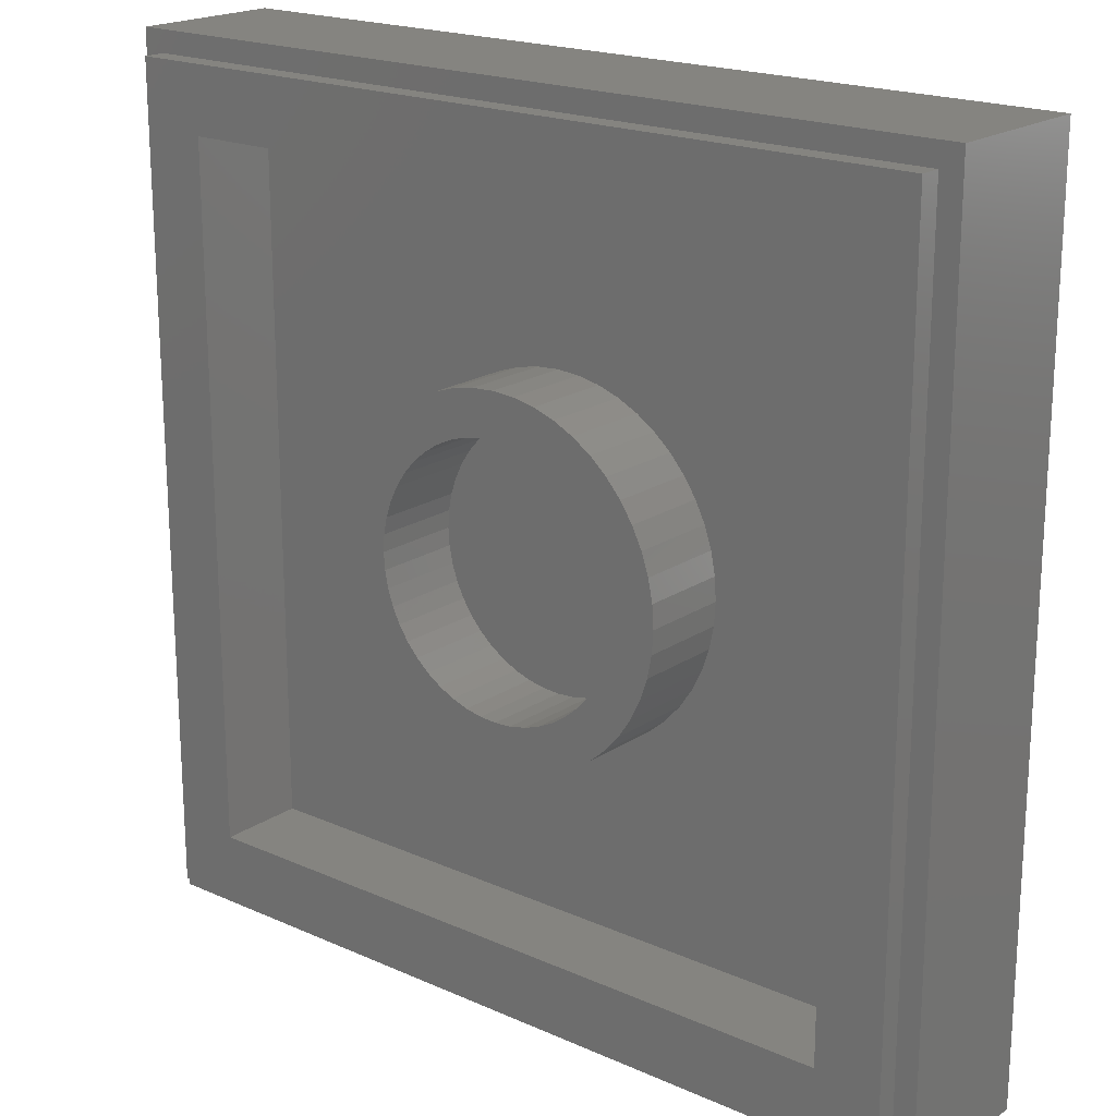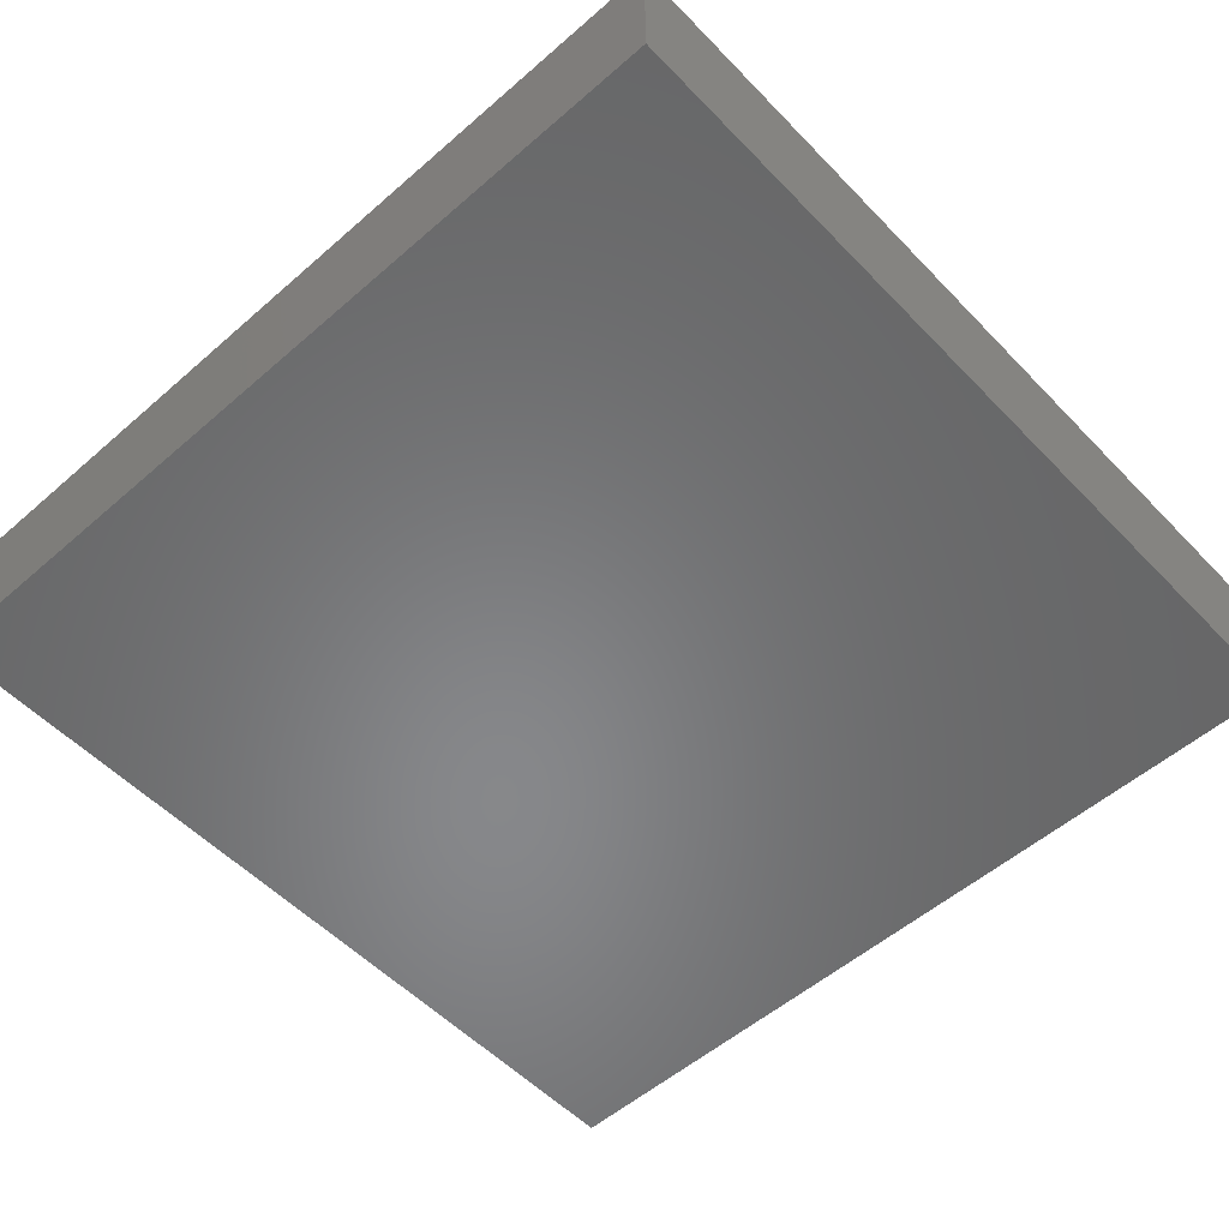
<metadata>
{"format":"stl","ext":"stl","renderer":"f3d","projection":"perspective","resolution":1024,"background":"white","views":[{"elev":19.7,"azim":-140.5,"up":"+Z"},{"elev":-54.3,"azim":-137.3,"up":"+Y"}]}
</metadata>
<code>
# stl→obj: 370 verts, 720 faces
v -8 2.8 8
v -8 0 8
v 8 0 8
v 8 2.8 8
v -8 2.8 -8
v -8 0 -8
v 8 2.8 -8
v 8 0 -8
v -7.6 3.2 7.6
v -7.6 2.8 7.6
v 7.6 2.8 7.6
v 7.6 3.2 7.6
v -7.6 3.2 -7.6
v -7.6 2.8 -7.6
v 7.6 3.2 -7.6
v 7.6 2.8 -7.6
v -6.4 3.2 6.4
v 6.4 1.6 6.4
v -6.4 1.6 6.4
v 6.4 3.2 6.4
v -6.4 3.2 -6.4
v -6.4 1.6 -6.4
v 6.4 3.2 -6.4
v 6.4 1.6 -6.4
v 2.379 3.2 0.3132
v 2.4 3.2 0
v 2.4 1.6 0
v 2.379 1.6 0.3132
v 2.318 3.2 0.6211
v 2.318 1.6 0.6211
v 2.217 3.2 0.9185
v 2.217 1.6 0.9185
v 2.078 3.2 1.2
v 2.078 1.6 1.2
v 1.904 3.2 1.461
v 1.904 1.6 1.461
v 1.697 3.2 1.697
v 1.697 1.6 1.697
v 1.461 3.2 1.904
v 1.461 1.6 1.904
v 1.2 3.2 2.078
v 1.2 1.6 2.078
v 0.9185 3.2 2.217
v 0.9185 1.6 2.217
v 0.6211 3.2 2.318
v 0.6211 1.6 2.318
v 0.3132 3.2 2.379
v 0.3132 1.6 2.379
v 0 3.2 2.4
v 0 1.6 2.4
v -0.3132 3.2 2.379
v -0.3132 1.6 2.379
v -0.6211 3.2 2.318
v -0.6211 1.6 2.318
v -0.9185 3.2 2.217
v -0.9185 1.6 2.217
v -1.2 3.2 2.078
v -1.2 1.6 2.078
v -1.461 3.2 1.904
v -1.461 1.6 1.904
v -1.697 3.2 1.697
v -1.697 1.6 1.697
v -1.904 3.2 1.461
v -1.904 1.6 1.461
v -2.078 3.2 1.2
v -2.078 1.6 1.2
v -2.217 3.2 0.9185
v -2.217 1.6 0.9185
v -2.318 3.2 0.6211
v -2.318 1.6 0.6211
v -2.379 3.2 0.3132
v -2.379 1.6 0.3132
v -2.4 3.2 0
v -2.4 1.6 0
v -2.379 3.2 -0.3132
v -2.379 1.6 -0.3132
v -2.318 3.2 -0.6211
v -2.318 1.6 -0.6211
v -2.217 3.2 -0.9185
v -2.217 1.6 -0.9185
v -2.078 3.2 -1.2
v -2.078 1.6 -1.2
v -1.904 3.2 -1.461
v -1.904 1.6 -1.461
v -1.697 3.2 -1.697
v -1.697 1.6 -1.697
v -1.461 3.2 -1.904
v -1.461 1.6 -1.904
v -1.2 3.2 -2.078
v -1.2 1.6 -2.078
v -0.9185 3.2 -2.217
v -0.9185 1.6 -2.217
v -0.6211 3.2 -2.318
v -0.6211 1.6 -2.318
v -0.3132 3.2 -2.379
v -0.3132 1.6 -2.379
v 0 3.2 -2.4
v 0 1.6 -2.4
v 0.3132 3.2 -2.379
v 0.3132 1.6 -2.379
v 0.6211 3.2 -2.318
v 0.6211 1.6 -2.318
v 0.9185 3.2 -2.217
v 0.9185 1.6 -2.217
v 1.2 3.2 -2.078
v 1.2 1.6 -2.078
v 1.461 3.2 -1.904
v 1.461 1.6 -1.904
v 1.697 3.2 -1.697
v 1.697 1.6 -1.697
v 1.904 3.2 -1.461
v 1.904 1.6 -1.461
v 2.078 3.2 -1.2
v 2.078 1.6 -1.2
v 2.217 3.2 -0.9185
v 2.217 1.6 -0.9185
v 2.318 3.2 -0.6211
v 2.318 1.6 -0.6211
v 2.379 3.2 -0.3132
v 2.379 1.6 -0.3132
v 3.172 3.2 0.4176
v 3.2 1.6 0
v 3.2 3.2 0
v 3.172 1.6 0.4176
v 3.091 3.2 0.8282
v 3.091 1.6 0.8282
v 2.957 3.2 1.225
v 2.957 1.6 1.225
v 2.771 3.2 1.6
v 2.771 1.6 1.6
v 2.539 3.2 1.948
v 2.539 1.6 1.948
v 2.263 3.2 2.263
v 2.263 1.6 2.263
v 1.948 3.2 2.539
v 1.948 1.6 2.539
v 1.6 3.2 2.771
v 1.6 1.6 2.771
v 1.225 3.2 2.957
v 1.225 1.6 2.957
v 0.8282 3.2 3.091
v 0.8282 1.6 3.091
v 0.4176 3.2 3.172
v 0.4176 1.6 3.172
v 0 3.2 3.2
v 0 1.6 3.2
v -0.4176 3.2 3.172
v -0.4176 1.6 3.172
v -0.8282 3.2 3.091
v -0.8282 1.6 3.091
v -1.225 3.2 2.957
v -1.225 1.6 2.957
v -1.6 3.2 2.771
v -1.6 1.6 2.771
v -1.948 3.2 2.539
v -1.948 1.6 2.539
v -2.263 3.2 2.263
v -2.263 1.6 2.263
v -2.539 3.2 1.948
v -2.539 1.6 1.948
v -2.771 3.2 1.6
v -2.771 1.6 1.6
v -2.957 3.2 1.225
v -2.957 1.6 1.225
v -3.091 3.2 0.8282
v -3.091 1.6 0.8282
v -3.172 3.2 0.4176
v -3.172 1.6 0.4176
v -3.2 3.2 0
v -3.2 1.6 0
v -3.172 3.2 -0.4176
v -3.172 1.6 -0.4176
v -3.091 3.2 -0.8282
v -3.091 1.6 -0.8282
v -2.957 3.2 -1.225
v -2.957 1.6 -1.225
v -2.771 3.2 -1.6
v -2.771 1.6 -1.6
v -2.539 3.2 -1.948
v -2.539 1.6 -1.948
v -2.263 3.2 -2.263
v -2.263 1.6 -2.263
v -1.948 3.2 -2.539
v -1.948 1.6 -2.539
v -1.6 3.2 -2.771
v -1.6 1.6 -2.771
v -1.225 3.2 -2.957
v -1.225 1.6 -2.957
v -0.8282 3.2 -3.091
v -0.8282 1.6 -3.091
v -0.4176 3.2 -3.172
v -0.4176 1.6 -3.172
v 0 3.2 -3.2
v 0 1.6 -3.2
v 0.4176 3.2 -3.172
v 0.4176 1.6 -3.172
v 0.8282 3.2 -3.091
v 0.8282 1.6 -3.091
v 1.225 3.2 -2.957
v 1.225 1.6 -2.957
v 1.6 3.2 -2.771
v 1.6 1.6 -2.771
v 1.948 3.2 -2.539
v 1.948 1.6 -2.539
v 2.263 3.2 -2.263
v 2.263 1.6 -2.263
v 2.539 3.2 -1.948
v 2.539 1.6 -1.948
v 2.771 3.2 -1.6
v 2.771 1.6 -1.6
v 2.957 3.2 -1.225
v 2.957 1.6 -1.225
v 3.091 3.2 -0.8282
v 3.091 1.6 -0.8282
v 3.172 3.2 -0.4176
v 3.172 1.6 -0.4176
v 0 1.6 0
v 3.2 1.6 3.2
v -3.2 1.6 3.2
v -3.2 1.6 -3.2
v 3.2 1.6 -3.2
v -5.92 0 0
v -5.111 0 0
v -5.118 0 0.1055
v -5.139 0 0.2093
v -5.173 0 0.3095
v -5.22 0 0.4044
v -5.278 0 0.4924
v -5.348 0 0.5719
v -5.428 0 0.6417
v -5.516 0 0.7004
v -5.611 0 0.7473
v -5.711 0 0.7812
v -5.814 0 0.8018
v -5.92 0 0.8088
v -6.026 0 0.8018
v -6.129 0 0.7812
v -6.229 0 0.7473
v -6.324 0 0.7004
v -6.412 0 0.6417
v -6.492 0 0.5719
v -6.562 0 0.4924
v -6.62 0 0.4044
v -6.667 0 0.3095
v -6.701 0 0.2093
v -6.722 0 0.1055
v -6.729 0 0
v -6.722 0 -0.1055
v -6.701 0 -0.2093
v -6.667 0 -0.3095
v -6.62 0 -0.4044
v -6.562 0 -0.4924
v -6.492 0 -0.5719
v -6.412 0 -0.6417
v -6.324 0 -0.7004
v -6.229 0 -0.7473
v -6.129 0 -0.7812
v -6.026 0 -0.8018
v -5.92 0 -0.8088
v -5.814 0 -0.8018
v -5.711 0 -0.7812
v -5.611 0 -0.7473
v -5.516 0 -0.7004
v -5.428 0 -0.6417
v -5.348 0 -0.5719
v -5.278 0 -0.4924
v -5.22 0 -0.4044
v -5.173 0 -0.3095
v -5.139 0 -0.2093
v -5.118 0 -0.1055
v -2.952 0 -1.395
v -2.96 0 -1.28
v -2.96 0 -2.16
v -2.93 0 -1.508
v -2.893 0 -1.617
v -2.842 0 -1.72
v -2.778 0 -1.816
v -2.702 0 -1.902
v -2.616 0 -1.978
v -2.52 0 -2.042
v -2.417 0 -2.093
v -2.308 0 -2.13
v -2.195 0 -2.152
v -2.08 0 -2.16
v -2.195 0 2.152
v -2.08 0 2.16
v -2.96 0 2.16
v -2.308 0 2.13
v -2.417 0 2.093
v -2.52 0 2.042
v -2.616 0 1.978
v -2.702 0 1.902
v -2.778 0 1.816
v -2.842 0 1.72
v -2.893 0 1.617
v -2.93 0 1.508
v -2.952 0 1.395
v -2.96 0 1.28
v 4.064 0 0
v 4.029 0 0.5304
v 3.925 0 1.052
v 3.755 0 1.555
v 3.755 0 -1.555
v 3.925 0 -1.052
v 4.029 0 -0.5305
v 2.874 0 -2.874
v 3.224 0 -2.474
v 3.519 0 -2.032
v 1.555 0 -3.755
v 2.032 0 -3.519
v 2.474 0 -3.224
v 0 0 -4.064
v 0.5304 0 -4.029
v 1.052 0 -3.925
v -1.555 0 -3.755
v -1.052 0 -3.925
v -0.5305 0 -4.029
v -2.874 0 -2.874
v -2.474 0 -3.224
v -2.032 0 -3.519
v -3.755 0 -1.555
v -3.519 0 -2.032
v -3.224 0 -2.474
v 0 0 4.064
v -0.5304 0 4.029
v -1.052 0 3.925
v -1.555 0 3.755
v 1.555 0 3.755
v 1.052 0 3.925
v 0.5305 0 4.029
v -0 0 4.064
v 2.874 0 2.874
v 2.474 0 3.224
v 2.032 0 3.519
v 3.519 0 2.032
v 3.224 0 2.474
v -4.064 0 0
v -4.029 0 -0.5304
v -3.925 0 -1.052
v -3.755 0 1.555
v -3.925 0 1.052
v -4.029 0 0.5305
v -4.064 0 -0
v -2.874 0 2.874
v -3.224 0 2.474
v -3.519 0 2.032
v -2.032 0 3.519
v -2.474 0 3.224
v -5.111 0 0.8088
v -6.729 0 0.8088
v -6.729 0 -0.8088
v -5.111 0 -0.8088
v 4.064 0 4.064
v 0.5304 0 4.029
v -4.064 0 4.064
v -4.029 0 0.5304
v -4.064 0 -4.064
v -0.5304 0 -4.029
v 4.064 0 -4.064
v 4.029 0 -0.5304
v 2.72 0 -2.16
v 2.4 0 -0.44
v -1.48 0 -0.44
v -1.48 0 -1.16
v 2.72 0 -1.16
v 2.4 0 0.44
v 2.72 0 1.16
v -1.48 0 1.16
v -1.48 0 0.44
v 2.72 0 2.16
f 1 2 3
f 3 4 1
f 5 6 2
f 2 1 5
f 7 8 6
f 6 5 7
f 4 3 8
f 8 7 4
f 9 10 11
f 11 12 9
f 13 14 10
f 10 9 13
f 15 16 14
f 14 13 15
f 12 11 16
f 16 15 12
f 17 18 19
f 18 17 20
f 21 19 22
f 19 21 17
f 23 22 24
f 22 23 21
f 20 24 18
f 24 20 23
f 25 26 27
f 27 28 25
f 29 25 28
f 28 30 29
f 31 29 30
f 30 32 31
f 33 31 32
f 32 34 33
f 35 33 34
f 34 36 35
f 37 35 36
f 36 38 37
f 39 37 38
f 38 40 39
f 41 39 40
f 40 42 41
f 43 41 42
f 42 44 43
f 45 43 44
f 44 46 45
f 47 45 46
f 46 48 47
f 49 47 48
f 48 50 49
f 51 49 50
f 50 52 51
f 53 51 52
f 52 54 53
f 55 53 54
f 54 56 55
f 57 55 56
f 56 58 57
f 59 57 58
f 58 60 59
f 61 59 60
f 60 62 61
f 63 61 62
f 62 64 63
f 65 63 64
f 64 66 65
f 67 65 66
f 66 68 67
f 69 67 68
f 68 70 69
f 71 69 70
f 70 72 71
f 73 71 72
f 72 74 73
f 75 73 74
f 74 76 75
f 77 75 76
f 76 78 77
f 79 77 78
f 78 80 79
f 81 79 80
f 80 82 81
f 83 81 82
f 82 84 83
f 85 83 84
f 84 86 85
f 87 85 86
f 86 88 87
f 89 87 88
f 88 90 89
f 91 89 90
f 90 92 91
f 93 91 92
f 92 94 93
f 95 93 94
f 94 96 95
f 97 95 96
f 96 98 97
f 99 97 98
f 98 100 99
f 101 99 100
f 100 102 101
f 103 101 102
f 102 104 103
f 105 103 104
f 104 106 105
f 107 105 106
f 106 108 107
f 109 107 108
f 108 110 109
f 111 109 110
f 110 112 111
f 113 111 112
f 112 114 113
f 115 113 114
f 114 116 115
f 117 115 116
f 116 118 117
f 119 117 118
f 118 120 119
f 26 119 120
f 120 27 26
f 121 122 123
f 122 121 124
f 125 124 121
f 124 125 126
f 127 126 125
f 126 127 128
f 129 128 127
f 128 129 130
f 131 130 129
f 130 131 132
f 133 132 131
f 132 133 134
f 135 134 133
f 134 135 136
f 137 136 135
f 136 137 138
f 139 138 137
f 138 139 140
f 141 140 139
f 140 141 142
f 143 142 141
f 142 143 144
f 145 144 143
f 144 145 146
f 147 146 145
f 146 147 148
f 149 148 147
f 148 149 150
f 151 150 149
f 150 151 152
f 153 152 151
f 152 153 154
f 155 154 153
f 154 155 156
f 157 156 155
f 156 157 158
f 159 158 157
f 158 159 160
f 161 160 159
f 160 161 162
f 163 162 161
f 162 163 164
f 165 164 163
f 164 165 166
f 167 166 165
f 166 167 168
f 169 168 167
f 168 169 170
f 171 170 169
f 170 171 172
f 173 172 171
f 172 173 174
f 175 174 173
f 174 175 176
f 177 176 175
f 176 177 178
f 179 178 177
f 178 179 180
f 181 180 179
f 180 181 182
f 183 182 181
f 182 183 184
f 185 184 183
f 184 185 186
f 187 186 185
f 186 187 188
f 189 188 187
f 188 189 190
f 191 190 189
f 190 191 192
f 193 192 191
f 192 193 194
f 195 194 193
f 194 195 196
f 197 196 195
f 196 197 198
f 199 198 197
f 198 199 200
f 201 200 199
f 200 201 202
f 203 202 201
f 202 203 204
f 205 204 203
f 204 205 206
f 207 206 205
f 206 207 208
f 209 208 207
f 208 209 210
f 211 210 209
f 210 211 212
f 213 212 211
f 212 213 214
f 215 214 213
f 214 215 216
f 123 216 215
f 216 123 122
f 123 25 121
f 25 123 26
f 121 29 125
f 29 121 25
f 125 31 127
f 31 125 29
f 127 33 129
f 33 127 31
f 129 35 131
f 35 129 33
f 131 37 133
f 37 131 35
f 133 39 135
f 39 133 37
f 135 41 137
f 41 135 39
f 137 43 139
f 43 137 41
f 139 45 141
f 45 139 43
f 141 47 143
f 47 141 45
f 143 49 145
f 49 143 47
f 145 51 147
f 51 145 49
f 147 53 149
f 53 147 51
f 149 55 151
f 55 149 53
f 151 57 153
f 57 151 55
f 153 59 155
f 59 153 57
f 155 61 157
f 61 155 59
f 157 63 159
f 63 157 61
f 159 65 161
f 65 159 63
f 161 67 163
f 67 161 65
f 163 69 165
f 69 163 67
f 165 71 167
f 71 165 69
f 167 73 169
f 73 167 71
f 169 75 171
f 75 169 73
f 171 77 173
f 77 171 75
f 173 79 175
f 79 173 77
f 175 81 177
f 81 175 79
f 177 83 179
f 83 177 81
f 179 85 181
f 85 179 83
f 181 87 183
f 87 181 85
f 183 89 185
f 89 183 87
f 185 91 187
f 91 185 89
f 187 93 189
f 93 187 91
f 189 95 191
f 95 189 93
f 191 97 193
f 97 191 95
f 193 99 195
f 99 193 97
f 195 101 197
f 101 195 99
f 197 103 199
f 103 197 101
f 199 105 201
f 105 199 103
f 201 107 203
f 107 201 105
f 203 109 205
f 109 203 107
f 205 111 207
f 111 205 109
f 207 113 209
f 113 207 111
f 209 115 211
f 115 209 113
f 211 117 213
f 117 211 115
f 213 119 215
f 119 213 117
f 215 26 123
f 26 215 119
f 217 28 27
f 217 30 28
f 217 32 30
f 217 34 32
f 217 36 34
f 217 38 36
f 217 40 38
f 217 42 40
f 217 44 42
f 217 46 44
f 217 48 46
f 217 50 48
f 217 52 50
f 217 54 52
f 217 56 54
f 217 58 56
f 217 60 58
f 217 62 60
f 217 64 62
f 217 66 64
f 217 68 66
f 217 70 68
f 217 72 70
f 217 74 72
f 217 76 74
f 217 78 76
f 217 80 78
f 217 82 80
f 217 84 82
f 217 86 84
f 217 88 86
f 217 90 88
f 217 92 90
f 217 94 92
f 217 96 94
f 217 98 96
f 217 100 98
f 217 102 100
f 217 104 102
f 217 106 104
f 217 108 106
f 217 110 108
f 217 112 110
f 217 114 112
f 217 116 114
f 217 118 116
f 217 120 118
f 217 27 120
f 124 218 122
f 126 218 124
f 128 218 126
f 130 218 128
f 132 218 130
f 134 218 132
f 136 218 134
f 138 218 136
f 140 218 138
f 142 218 140
f 144 218 142
f 146 218 144
f 148 219 146
f 150 219 148
f 152 219 150
f 154 219 152
f 156 219 154
f 158 219 156
f 160 219 158
f 162 219 160
f 164 219 162
f 166 219 164
f 168 219 166
f 170 219 168
f 172 220 170
f 174 220 172
f 176 220 174
f 178 220 176
f 180 220 178
f 182 220 180
f 184 220 182
f 186 220 184
f 188 220 186
f 190 220 188
f 192 220 190
f 194 220 192
f 196 221 194
f 198 221 196
f 200 221 198
f 202 221 200
f 204 221 202
f 206 221 204
f 208 221 206
f 210 221 208
f 212 221 210
f 214 221 212
f 216 221 214
f 122 221 216
f 14 16 7
f 7 5 14
f 7 16 11
f 11 4 7
f 4 11 10
f 10 1 4
f 1 10 14
f 14 5 1
f 21 23 15
f 15 13 21
f 15 23 20
f 20 12 15
f 12 20 17
f 17 9 12
f 9 17 21
f 21 13 9
f 220 221 24
f 24 22 220
f 24 221 218
f 218 18 24
f 18 218 219
f 219 19 18
f 19 219 220
f 220 22 19
f 222 223 224
f 222 224 225
f 222 225 226
f 222 226 227
f 222 227 228
f 222 228 229
f 222 229 230
f 222 230 231
f 222 231 232
f 222 232 233
f 222 233 234
f 222 234 235
f 222 235 236
f 222 236 237
f 222 237 238
f 222 238 239
f 222 239 240
f 222 240 241
f 222 241 242
f 222 242 243
f 222 243 244
f 222 244 245
f 222 245 246
f 222 246 247
f 222 247 248
f 222 248 249
f 222 249 250
f 222 250 251
f 222 251 252
f 222 252 253
f 222 253 254
f 222 254 255
f 222 255 256
f 222 256 257
f 222 257 258
f 222 258 259
f 222 259 260
f 222 260 261
f 222 261 262
f 222 262 263
f 222 263 264
f 222 264 265
f 222 265 266
f 222 266 267
f 222 267 268
f 222 268 269
f 222 269 270
f 222 270 223
f 271 272 273
f 274 271 273
f 275 274 273
f 276 275 273
f 277 276 273
f 278 277 273
f 279 278 273
f 280 279 273
f 281 280 273
f 282 281 273
f 283 282 273
f 284 283 273
f 285 286 287
f 288 285 287
f 289 288 287
f 290 289 287
f 291 290 287
f 292 291 287
f 293 292 287
f 294 293 287
f 295 294 287
f 296 295 287
f 297 296 287
f 298 297 287
f 299 300 301
f 301 302 299
f 303 304 305
f 305 299 303
f 306 307 308
f 308 303 306
f 309 310 311
f 311 306 309
f 312 313 314
f 314 309 312
f 315 316 317
f 317 312 315
f 318 319 320
f 320 315 318
f 321 322 323
f 323 318 321
f 324 325 326
f 326 327 324
f 328 329 330
f 330 331 328
f 332 333 334
f 334 328 332
f 302 335 336
f 336 332 302
f 337 338 339
f 339 321 337
f 340 341 342
f 342 343 340
f 344 345 346
f 346 340 344
f 327 347 348
f 348 344 327
f 284 272 271
f 271 283 284
f 283 271 274
f 274 282 283
f 282 274 275
f 275 281 282
f 281 275 276
f 276 280 281
f 280 276 277
f 277 279 280
f 279 277 278
f 298 286 285
f 285 297 298
f 297 285 288
f 288 296 297
f 296 288 289
f 289 295 296
f 295 289 290
f 290 294 295
f 294 290 291
f 291 293 294
f 293 291 292
f 224 223 349
f 225 224 349
f 226 225 349
f 227 226 349
f 228 227 349
f 229 228 349
f 230 229 349
f 231 230 349
f 232 231 349
f 233 232 349
f 234 233 349
f 235 234 349
f 236 235 350
f 237 236 350
f 238 237 350
f 239 238 350
f 240 239 350
f 241 240 350
f 242 241 350
f 243 242 350
f 244 243 350
f 245 244 350
f 246 245 350
f 247 246 350
f 248 247 351
f 249 248 351
f 250 249 351
f 251 250 351
f 252 251 351
f 253 252 351
f 254 253 351
f 255 254 351
f 256 255 351
f 257 256 351
f 258 257 351
f 259 258 351
f 260 259 352
f 261 260 352
f 262 261 352
f 263 262 352
f 264 263 352
f 265 264 352
f 266 265 352
f 267 266 352
f 268 267 352
f 269 268 352
f 270 269 352
f 223 270 352
f 300 299 353
f 301 300 353
f 302 301 353
f 335 302 353
f 336 335 353
f 332 336 353
f 333 332 353
f 334 333 353
f 328 334 353
f 329 328 353
f 354 329 353
f 324 354 353
f 325 324 355
f 326 325 355
f 327 326 355
f 347 327 355
f 348 347 355
f 344 348 355
f 345 344 355
f 346 345 355
f 340 346 355
f 341 340 355
f 356 341 355
f 337 356 355
f 338 337 357
f 339 338 357
f 321 339 357
f 322 321 357
f 323 322 357
f 318 323 357
f 319 318 357
f 320 319 357
f 315 320 357
f 316 315 357
f 358 316 357
f 312 358 357
f 313 312 359
f 314 313 359
f 309 314 359
f 310 309 359
f 311 310 359
f 306 311 359
f 307 306 359
f 308 307 359
f 303 308 359
f 304 303 359
f 360 304 359
f 299 360 359
f 272 321 273
f 337 321 272
f 272 298 337
f 340 337 298
f 298 287 340
f 321 318 273
f 344 340 287
f 273 318 284
f 286 327 344
f 344 287 286
f 315 312 284
f 284 318 315
f 312 309 361
f 361 284 312
f 362 363 364
f 364 365 362
f 366 367 368
f 368 369 366
f 286 370 324
f 324 327 286
f 370 332 328
f 328 324 370
f 306 303 361
f 361 309 306
f 370 367 302
f 302 332 370
f 303 299 365
f 365 361 303
f 299 366 362
f 362 365 299
f 367 366 299
f 299 302 367
f 272 284 364
f 364 363 272
f 363 369 298
f 298 272 363
f 369 368 286
f 286 298 369
f 366 369 363
f 363 362 366
f 284 361 365
f 365 364 284
f 370 286 368
f 368 367 370
f 247 6 351
f 247 350 2
f 2 6 247
f 259 351 6
f 6 357 259
f 352 259 357
f 223 352 357
f 357 337 223
f 223 337 355
f 355 349 223
f 355 235 349
f 2 350 235
f 235 355 2
f 357 6 312
f 2 355 324
f 8 359 312
f 312 6 8
f 299 359 8
f 3 353 299
f 299 8 3
f 324 353 3
f 3 2 324

</code>
